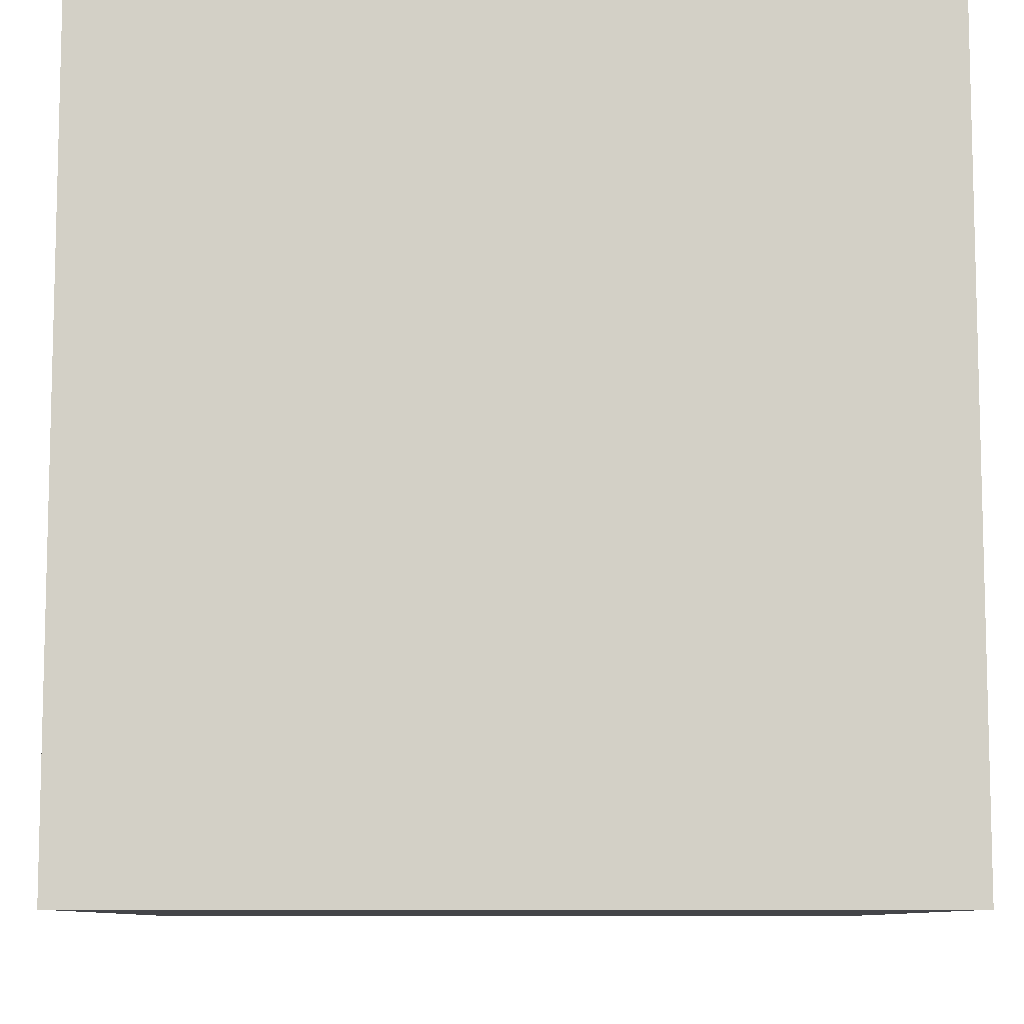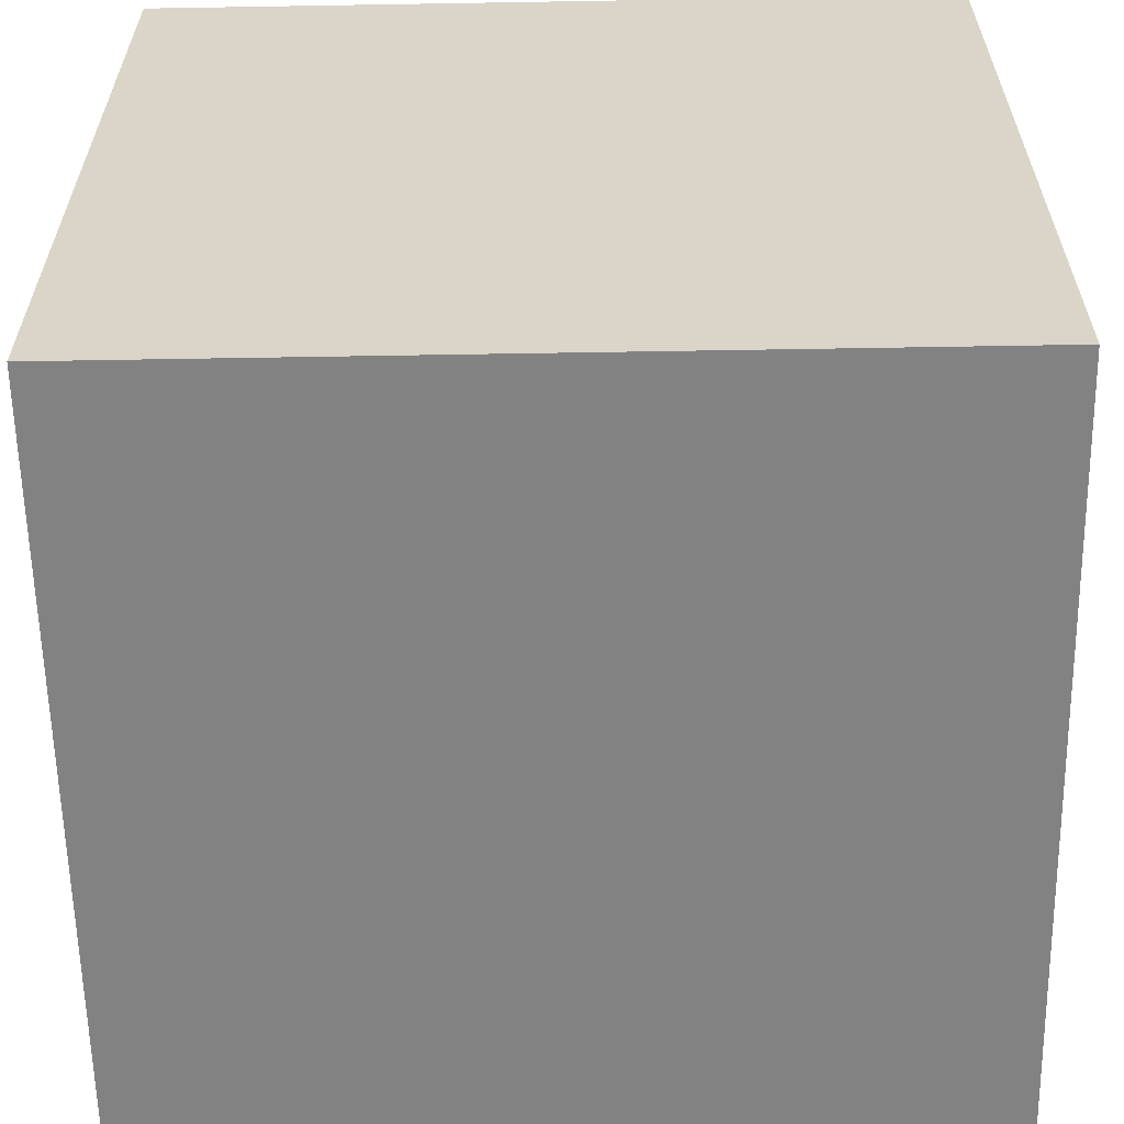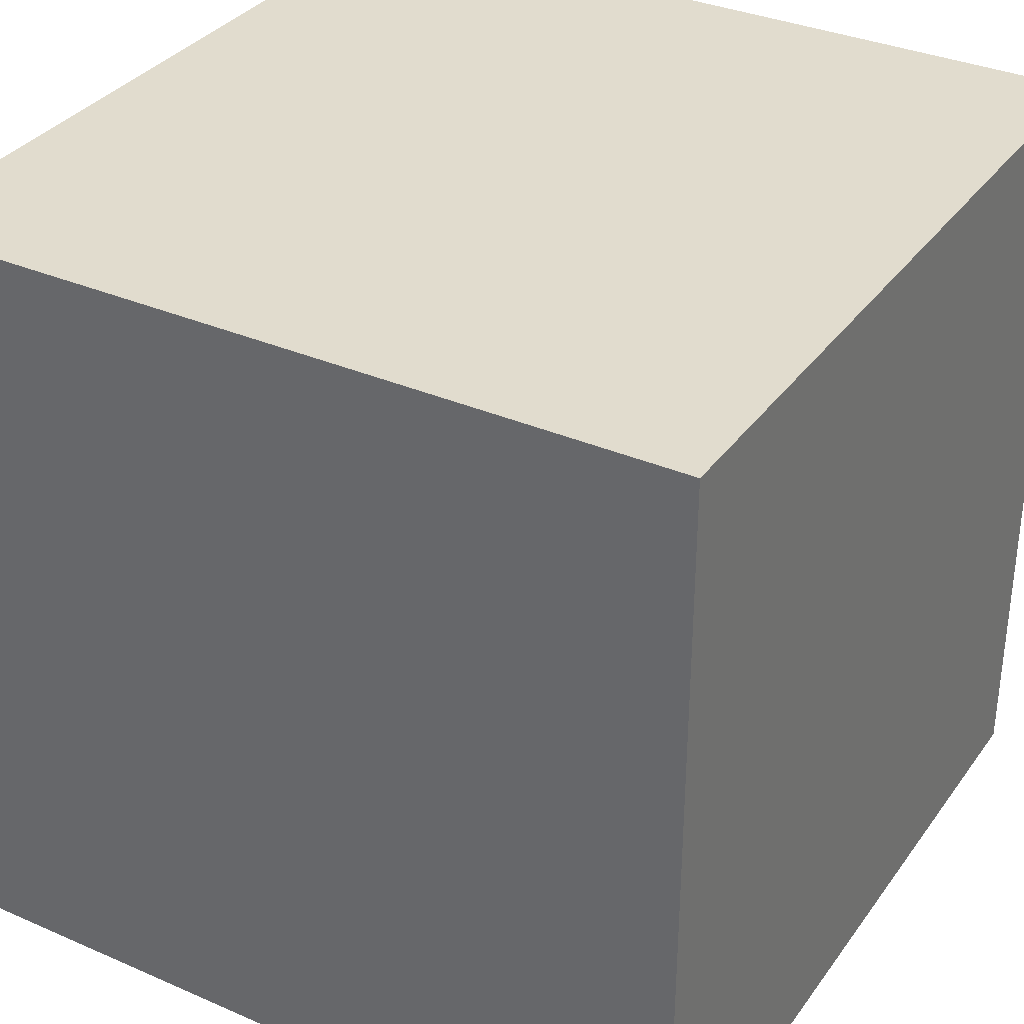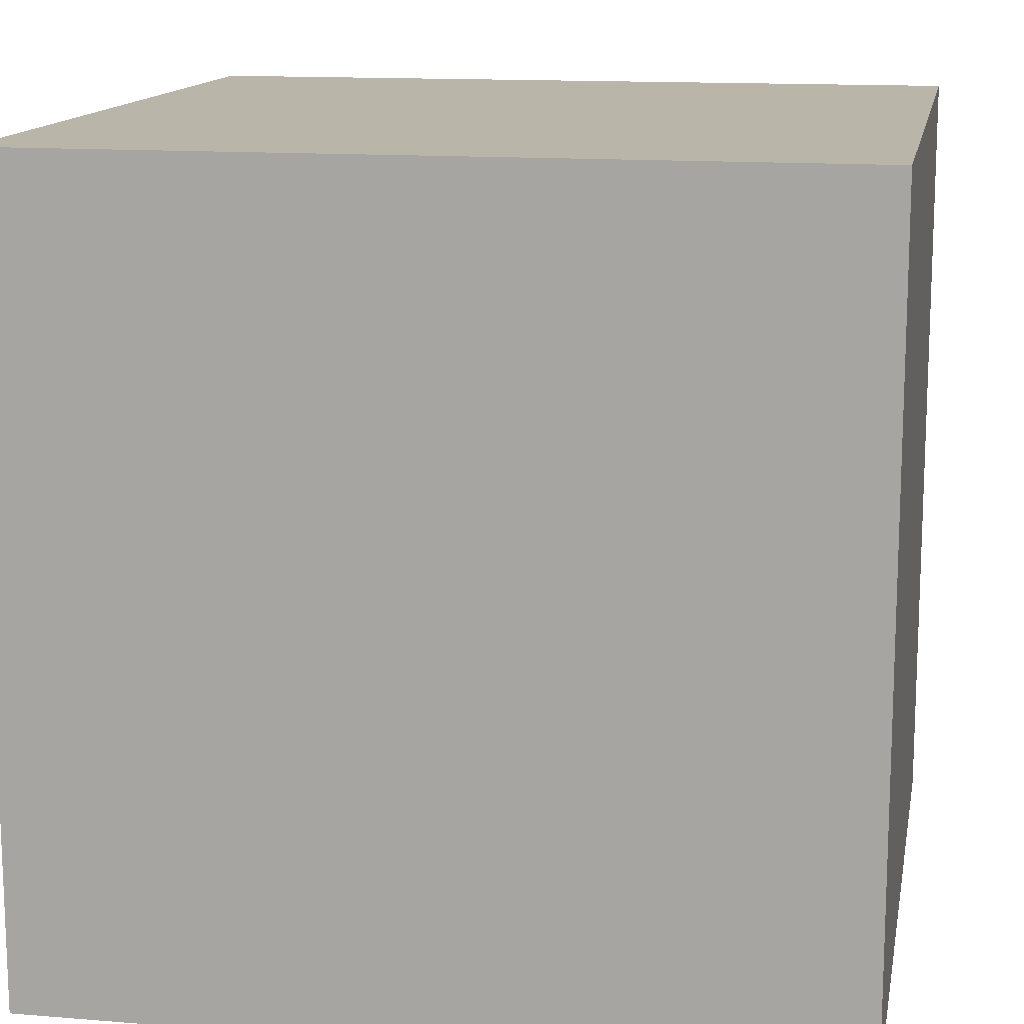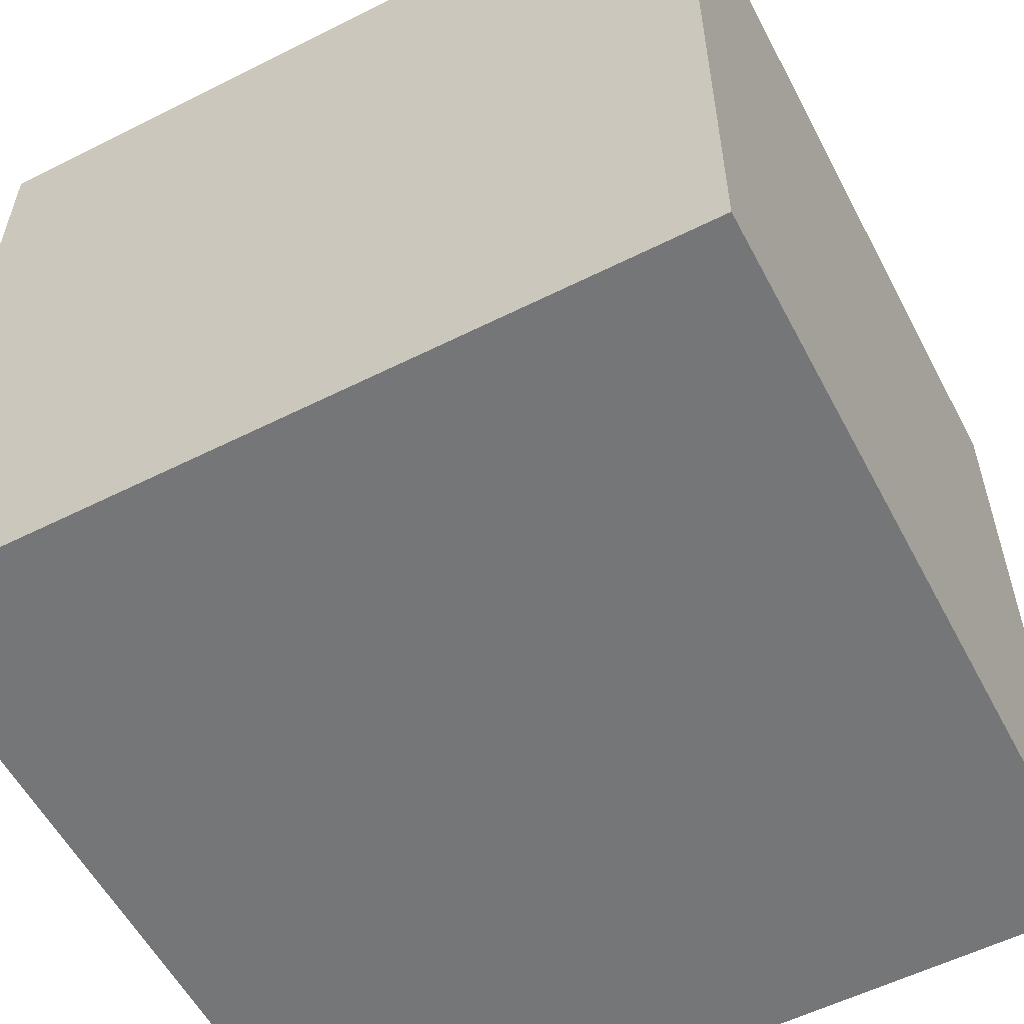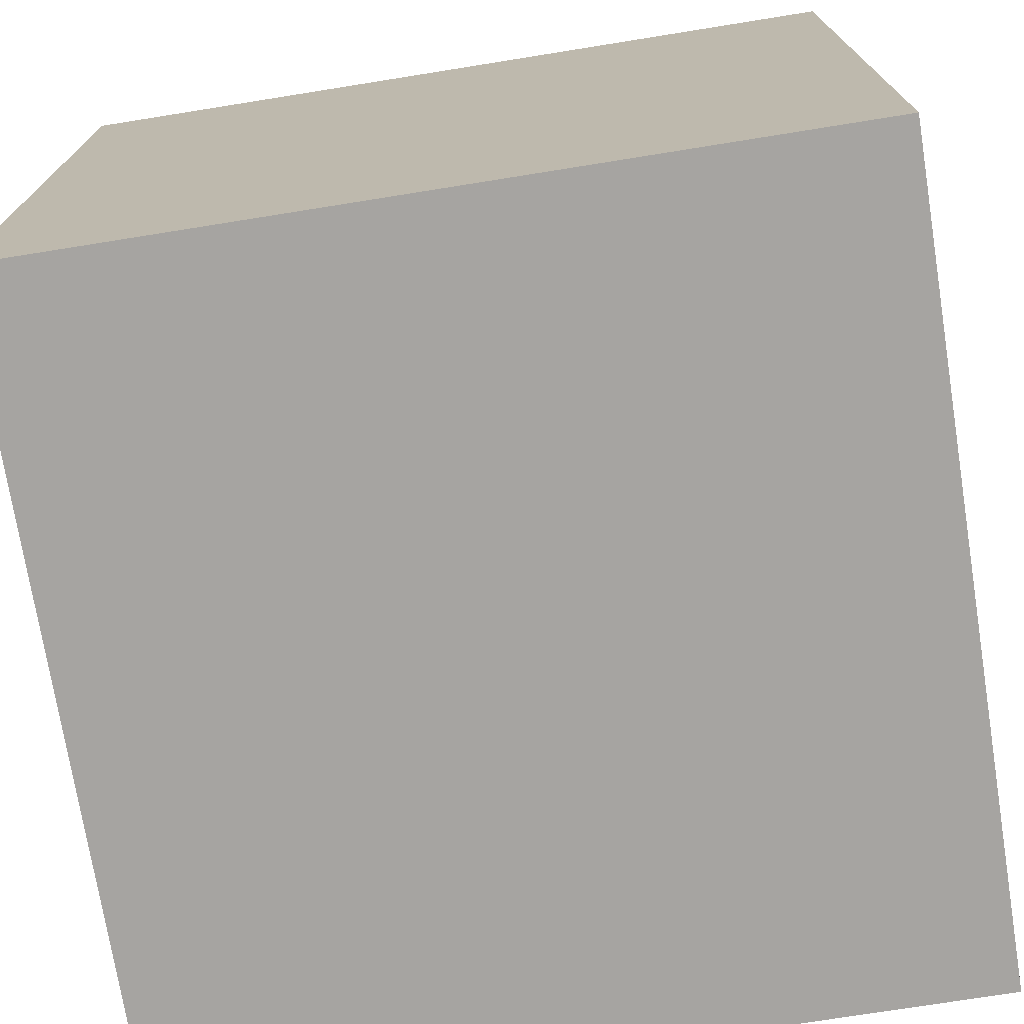
<metadata>
{"format":"obj","ext":"obj","renderer":"f3d","projection":"perspective","resolution":1024,"background":"white","views":[{"elev":-9.0,"azim":89.5,"up":"+Z"},{"elev":-60.7,"azim":1.0,"up":"+Y"},{"elev":34.0,"azim":-149.5,"up":"+Z"},{"elev":13.7,"azim":100.4,"up":"+Y"},{"elev":-56.7,"azim":27.6,"up":"+Y"},{"elev":-73.5,"azim":-170.9,"up":"+Y"}]}
</metadata>
<code>
v 0.5 -0.5 0.5
v -0.5 -0.5 -0.5
v 0.5 -0.5 -0.5
v -0.5 0.5 -0.5
v 0.5 0.5 0.5
v 0.5 0.5 -0.5
v -0.5 -0.5 0.5
v -0.5 0.5 0.5
f 1 2 3
f 4 5 6
f 6 1 3
f 5 7 1
f 7 4 2
f 3 4 6
f 1 7 2
f 4 8 5
f 6 5 1
f 5 8 7
f 7 8 4
f 3 2 4

</code>
